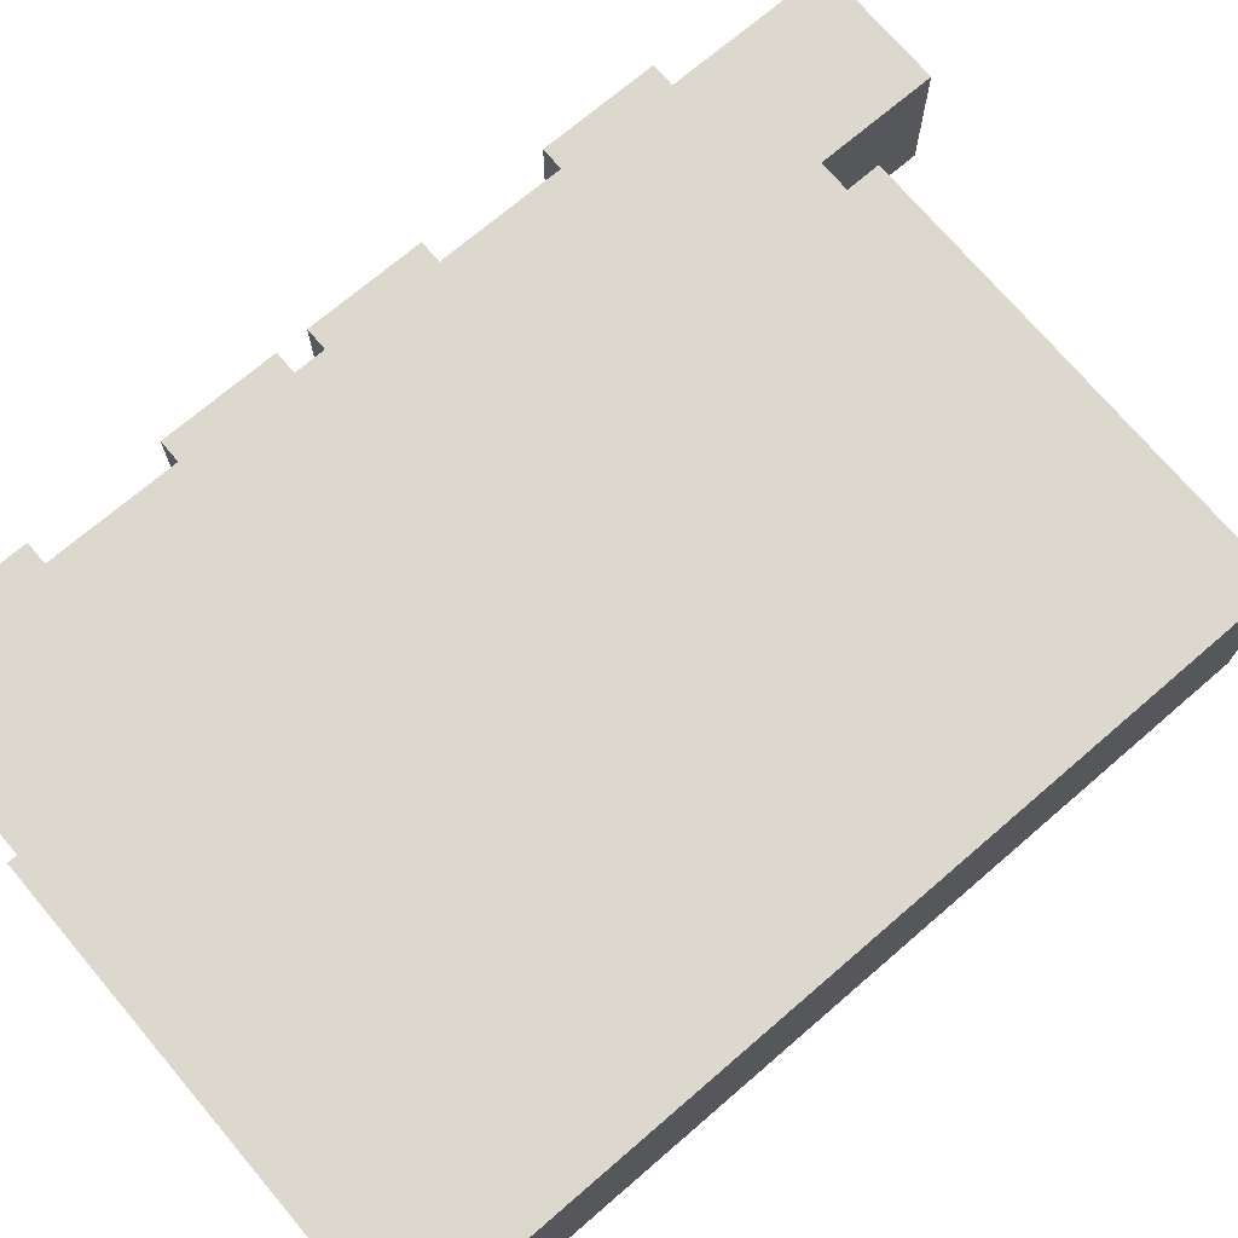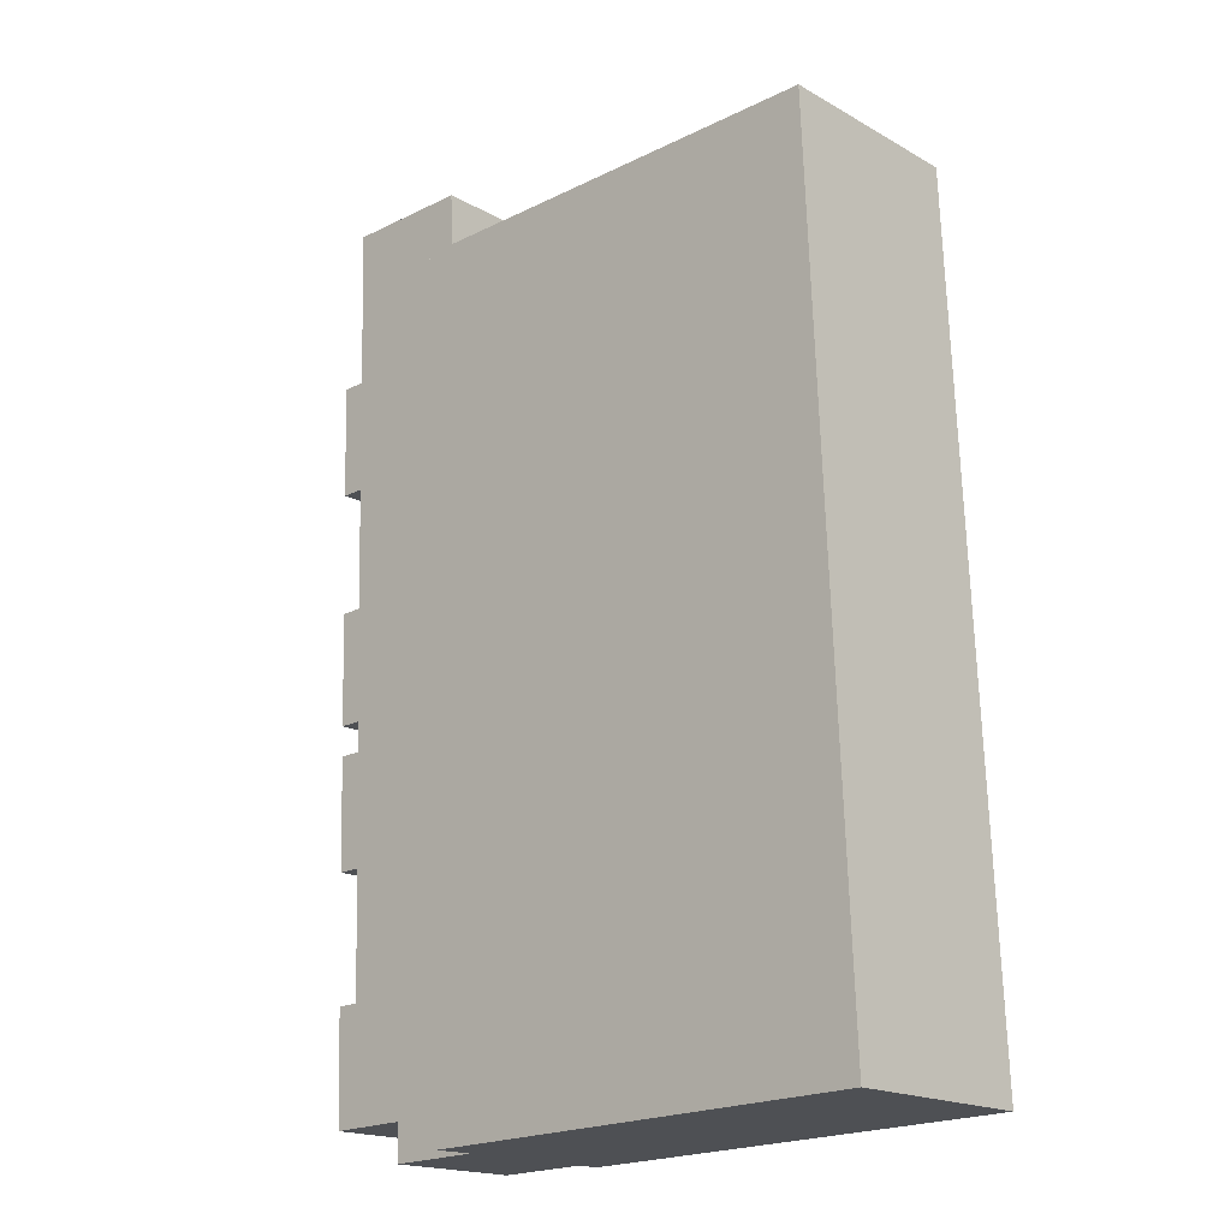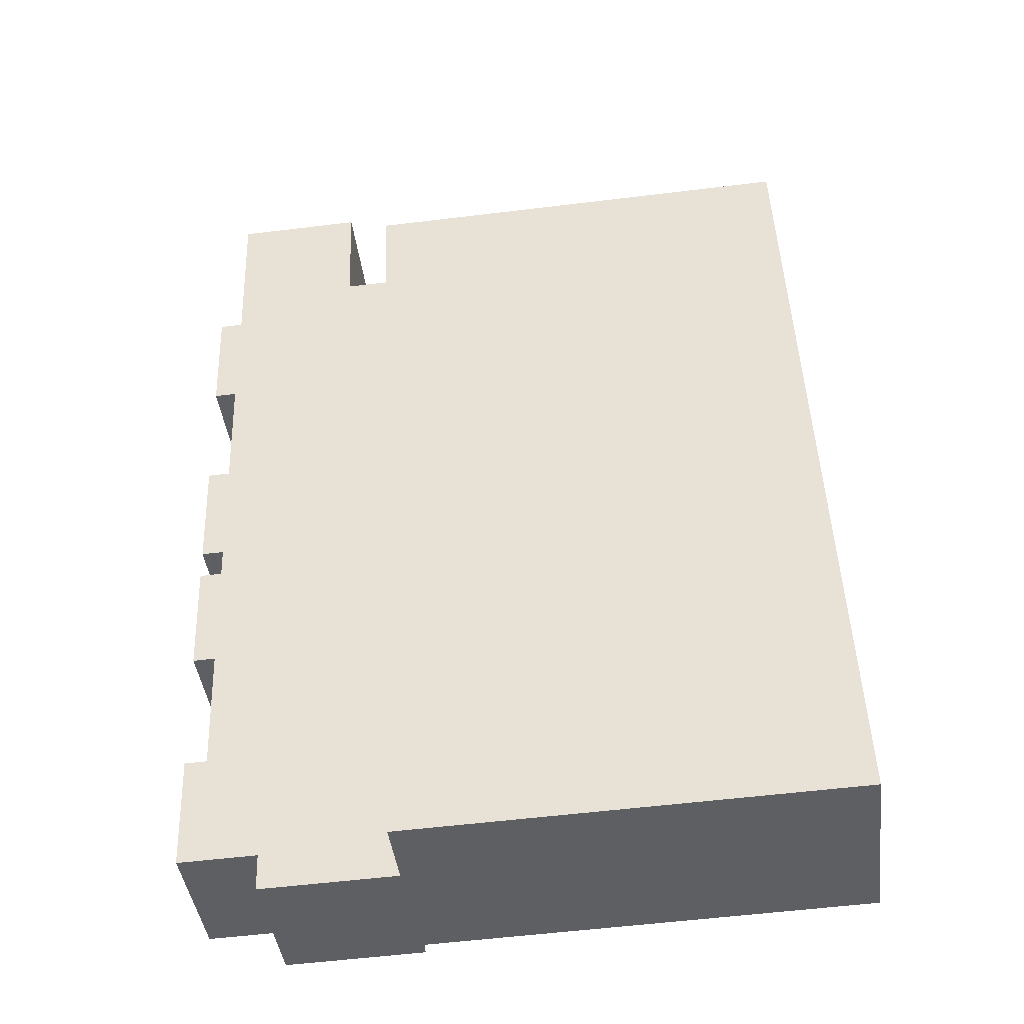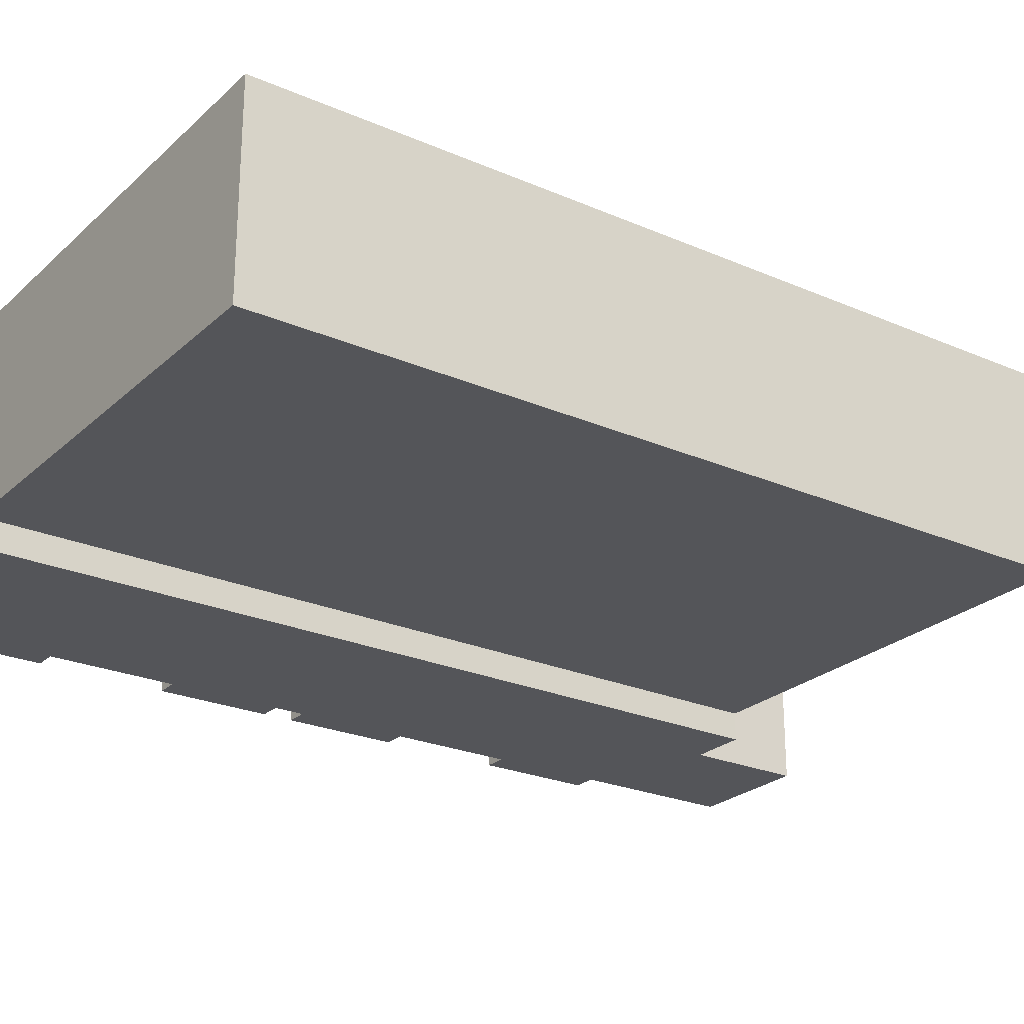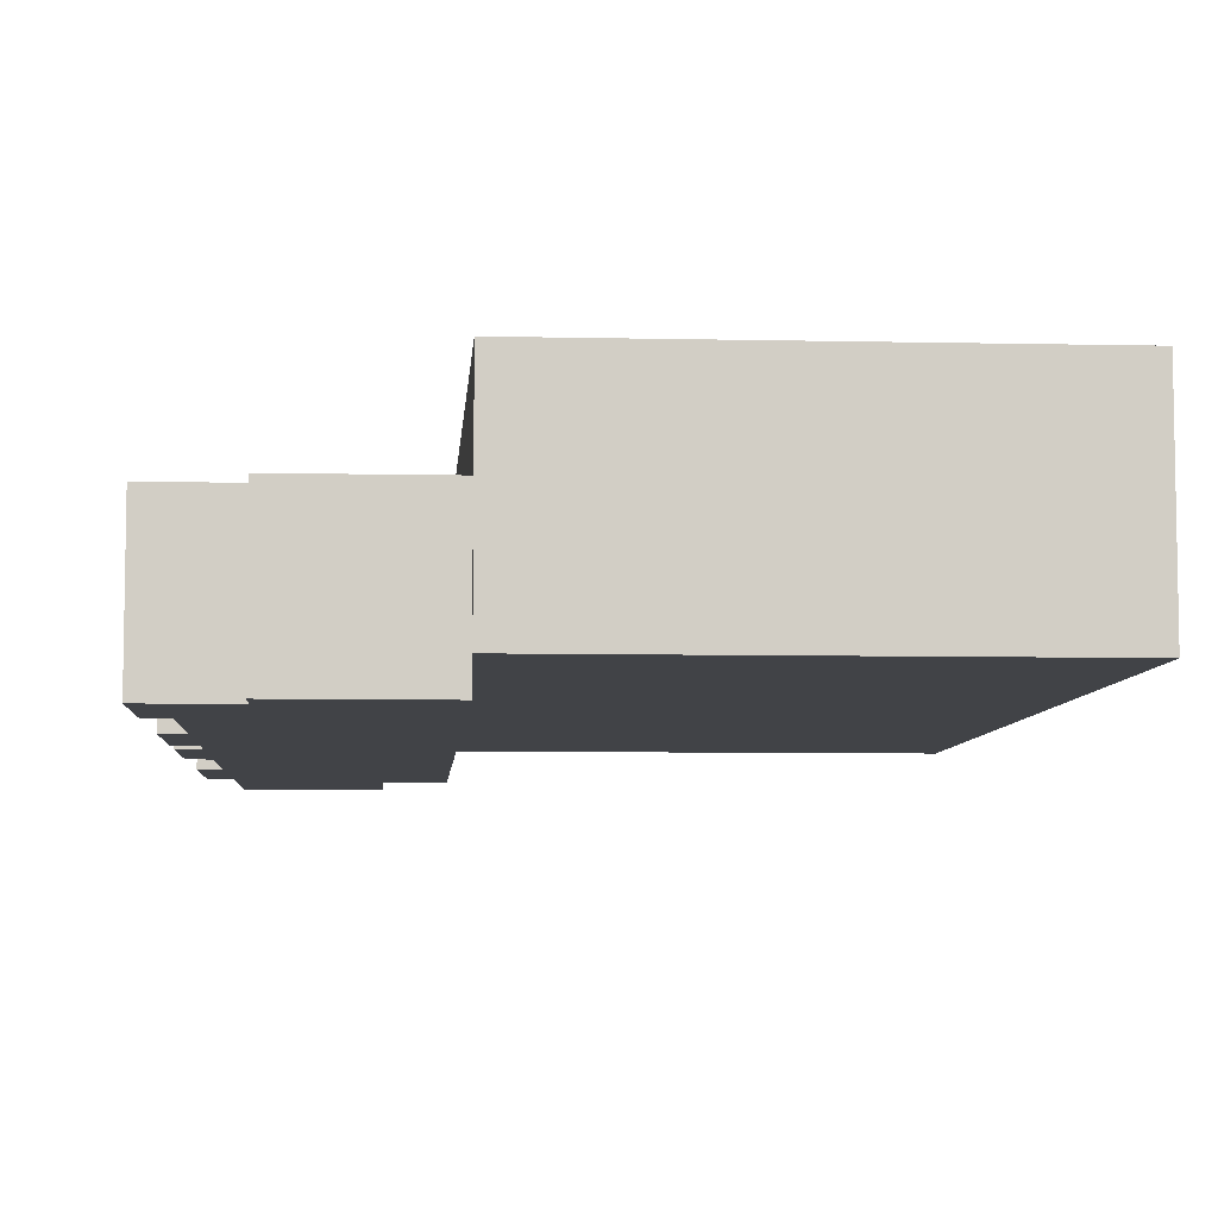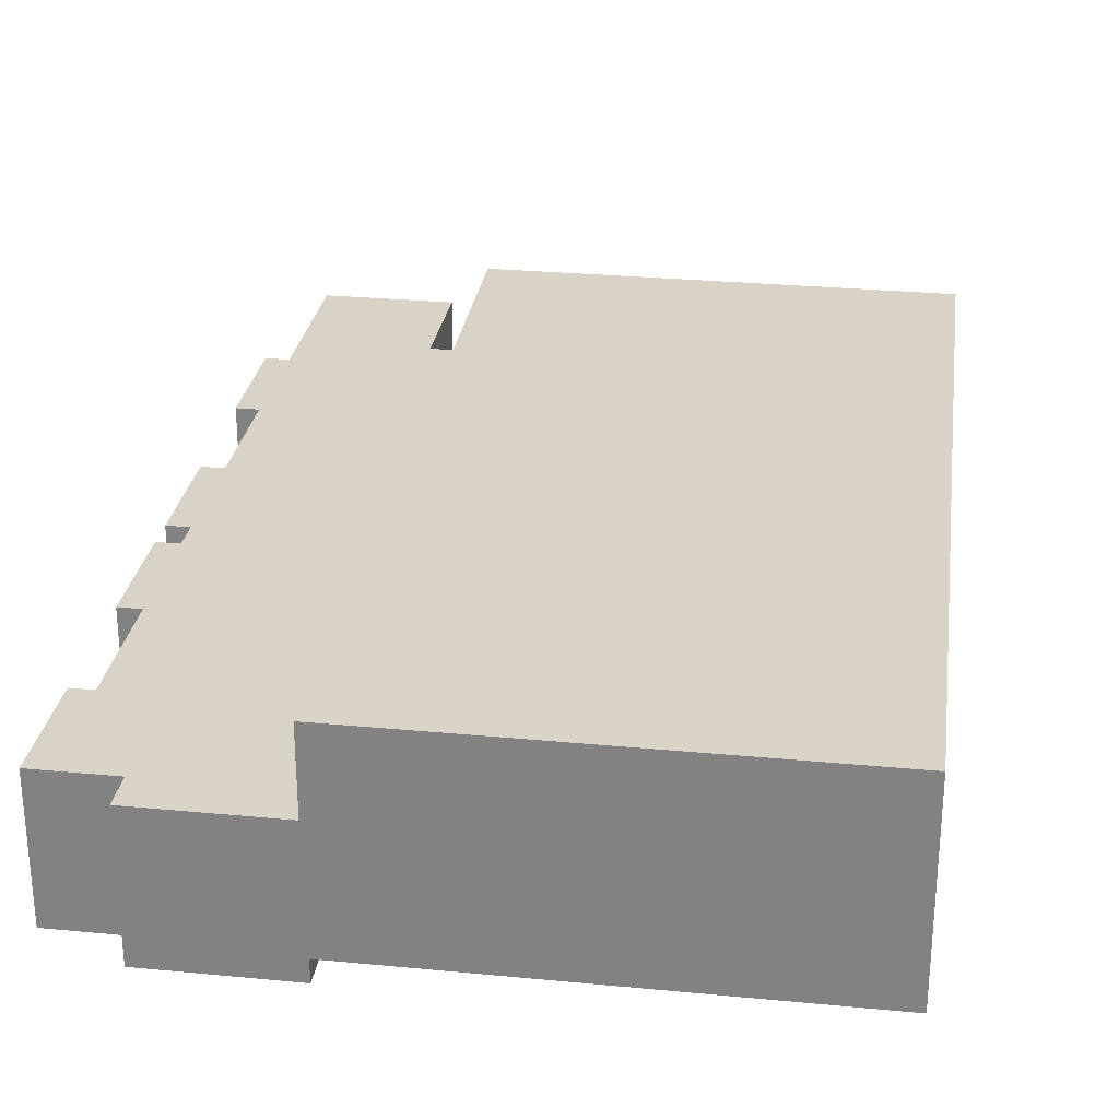
<metadata>
{"format":"obj","ext":"obj","renderer":"f3d","projection":"perspective","resolution":1024,"background":"white","views":[{"elev":72.4,"azim":-128.4,"up":"+Y"},{"elev":-17.7,"azim":-138.1,"up":"+Z"},{"elev":-41.8,"azim":-173.0,"up":"+Z"},{"elev":-24.8,"azim":-123.0,"up":"+Y"},{"elev":-6.9,"azim":178.2,"up":"+Y"},{"elev":27.9,"azim":-169.8,"up":"+Y"}]}
</metadata>
<code>
v  10.1 6.302 42.07
v  4.149 6.302 36.98
v  4.323 6.302 42.26
v  10.74 6.302 29.52
v  9.738 6.302 29.55
v  10.91 6.302 34.71
v  10.38 6.302 18.76
v  9.385 6.302 18.79
v  10.55 6.302 23.92
v  10.17 6.302 12.27
v  9.173 6.302 12.3
v  10.34 6.302 17.39
v  9.814 6.302 1.364
v  6.283 6.302 1.48
v  9.983 6.302 6.524
v  0.0001342 6.302 -0.0001994
v  1.555 6.302 37.06
v  9.86 6.302 34.74
v  9.554 6.302 23.95
v  9.34 6.302 17.42
v  8.984 6.302 6.557
v  6.228 6.302 -0.2052
v  -18.24 10.18 37.71
v  -0.01351 10.18 -0.3755
v  -19.81 10.18 0.2739
v  1.553 10.18 37.06
v  4.149 -2.264e-15 36.98
v  1.555 -2.269e-15 37.06
v  4.323 -2.587e-15 42.26
v  10.1 -2.576e-15 42.07
v  9.86 -2.127e-15 34.74
v  10.91 -2.125e-15 34.71
v  10.74 -1.807e-15 29.52
v  9.737 -1.809e-15 29.55
v  9.554 -1.467e-15 23.95
v  10.55 -1.465e-15 23.92
v  10.38 -1.149e-15 18.76
v  9.385 -1.151e-15 18.79
v  9.34 -1.067e-15 17.42
v  10.34 -1.065e-15 17.39
v  10.17 -7.514e-16 12.27
v  9.173 -7.534e-16 12.3
v  8.983 -4.015e-16 6.557
v  9.983 -3.995e-16 6.524
v  9.813 -8.356e-17 1.365
v  6.282 -9.062e-17 1.48
v  6.228 1.255e-17 -0.205
v  0 0 0
v  -19.81 1.26 0.2741
v  -18.24 1.26 37.71
v  -0.0137 1.26 -0.3752
v  1.553 1.26 37.06
g defaultobject
f 1 2 3
f 4 5 6
f 7 8 9
f 10 11 12
f 13 14 15
f 2 16 17
f 16 2 1
f 16 1 18
f 16 18 6
f 16 6 5
f 16 5 19
f 16 19 9
f 16 9 8
f 16 8 20
f 16 20 12
f 16 12 11
f 16 11 21
f 16 21 14
f 16 14 22
f 14 21 15
f 23 24 25
f 24 23 26
f 27 17 28
f 17 27 2
f 3 27 29
f 27 3 2
f 30 3 29
f 3 30 1
f 31 1 30
f 1 31 18
f 32 18 31
f 18 32 6
f 33 6 32
f 6 33 4
f 5 33 34
f 33 5 4
f 35 5 34
f 5 35 19
f 36 19 35
f 19 36 9
f 37 9 36
f 9 37 7
f 8 37 38
f 37 8 7
f 39 8 38
f 8 39 20
f 40 20 39
f 20 40 12
f 41 12 40
f 12 41 10
f 11 41 42
f 41 11 10
f 43 11 42
f 11 43 21
f 44 21 43
f 21 44 15
f 45 15 44
f 15 45 13
f 14 45 46
f 45 14 13
f 47 14 46
f 14 47 22
f 16 47 48
f 47 16 22
f 17 48 28
f 48 17 16
f 23 49 50
f 49 23 25
f 25 51 49
f 51 25 24
f 51 26 52
f 26 51 24
f 52 23 50
f 23 52 26
f 27 30 29
f 30 27 31
f 48 27 28
f 27 48 31
f 31 48 32
f 32 48 34
f 34 48 35
f 35 48 36
f 36 48 38
f 38 48 39
f 39 48 40
f 40 48 42
f 42 48 43
f 43 48 44
f 44 48 46
f 46 48 47
f 45 44 46
f 41 40 42
f 37 36 38
f 33 32 34
f 51 50 49
f 50 51 52

</code>
